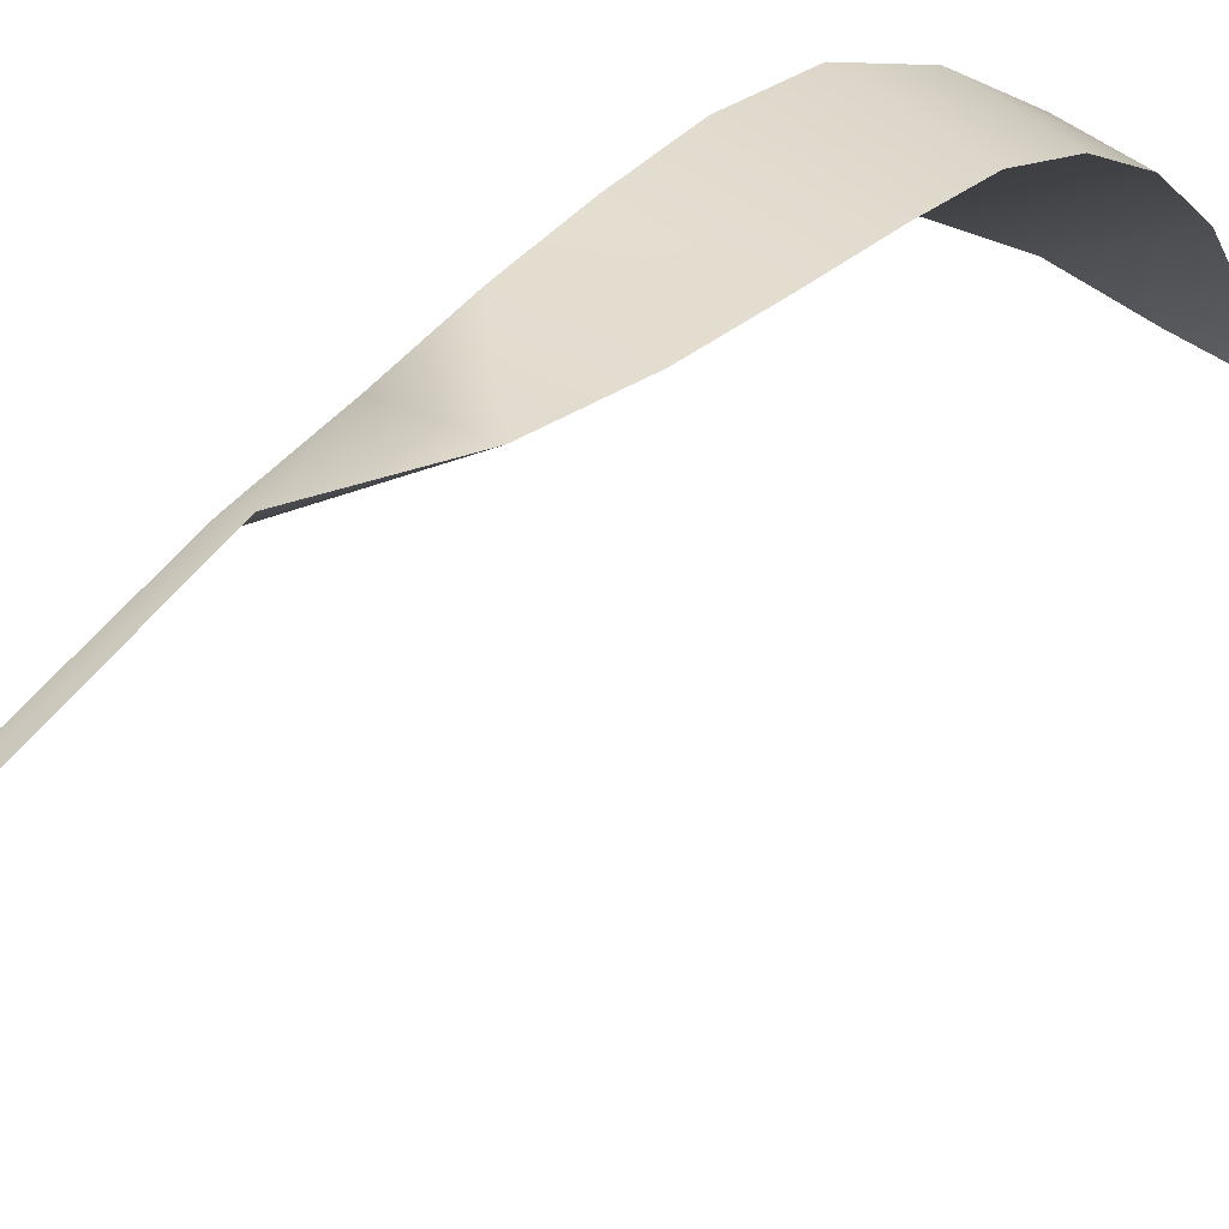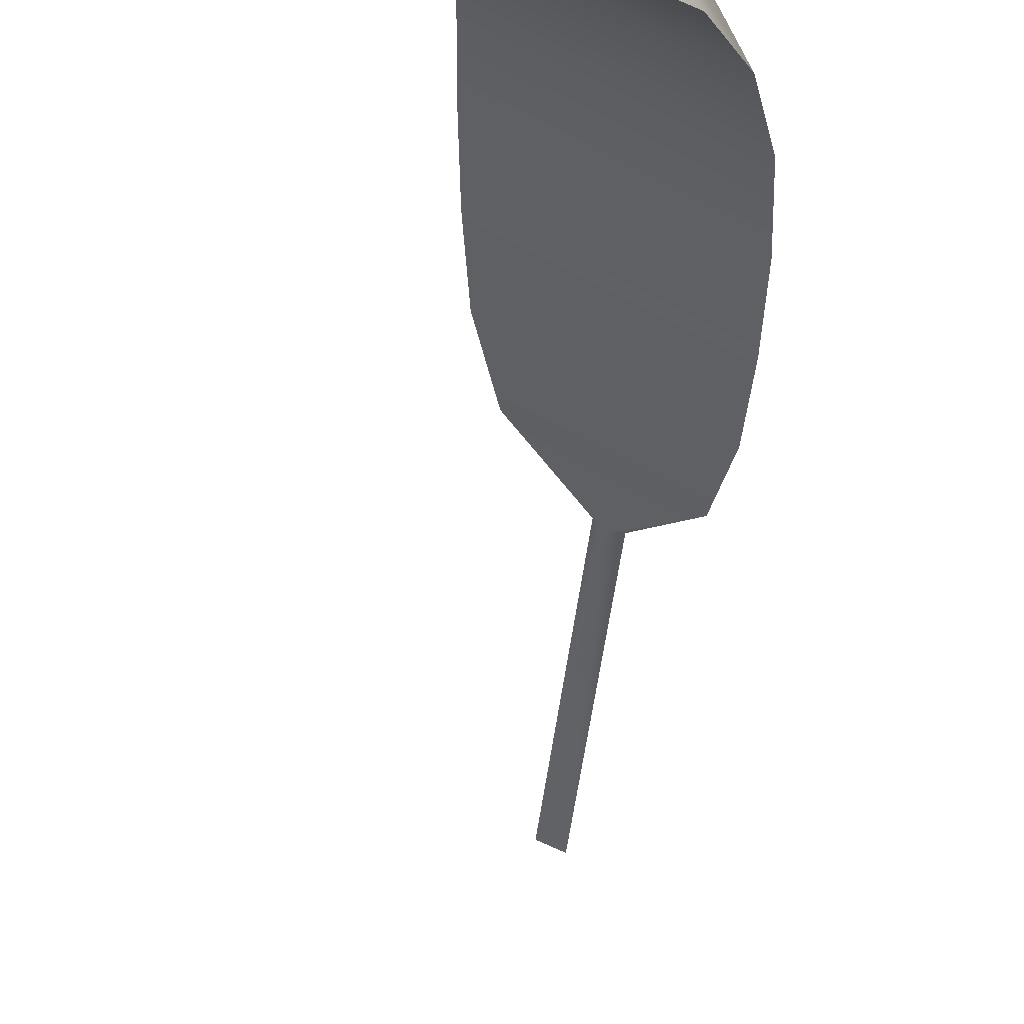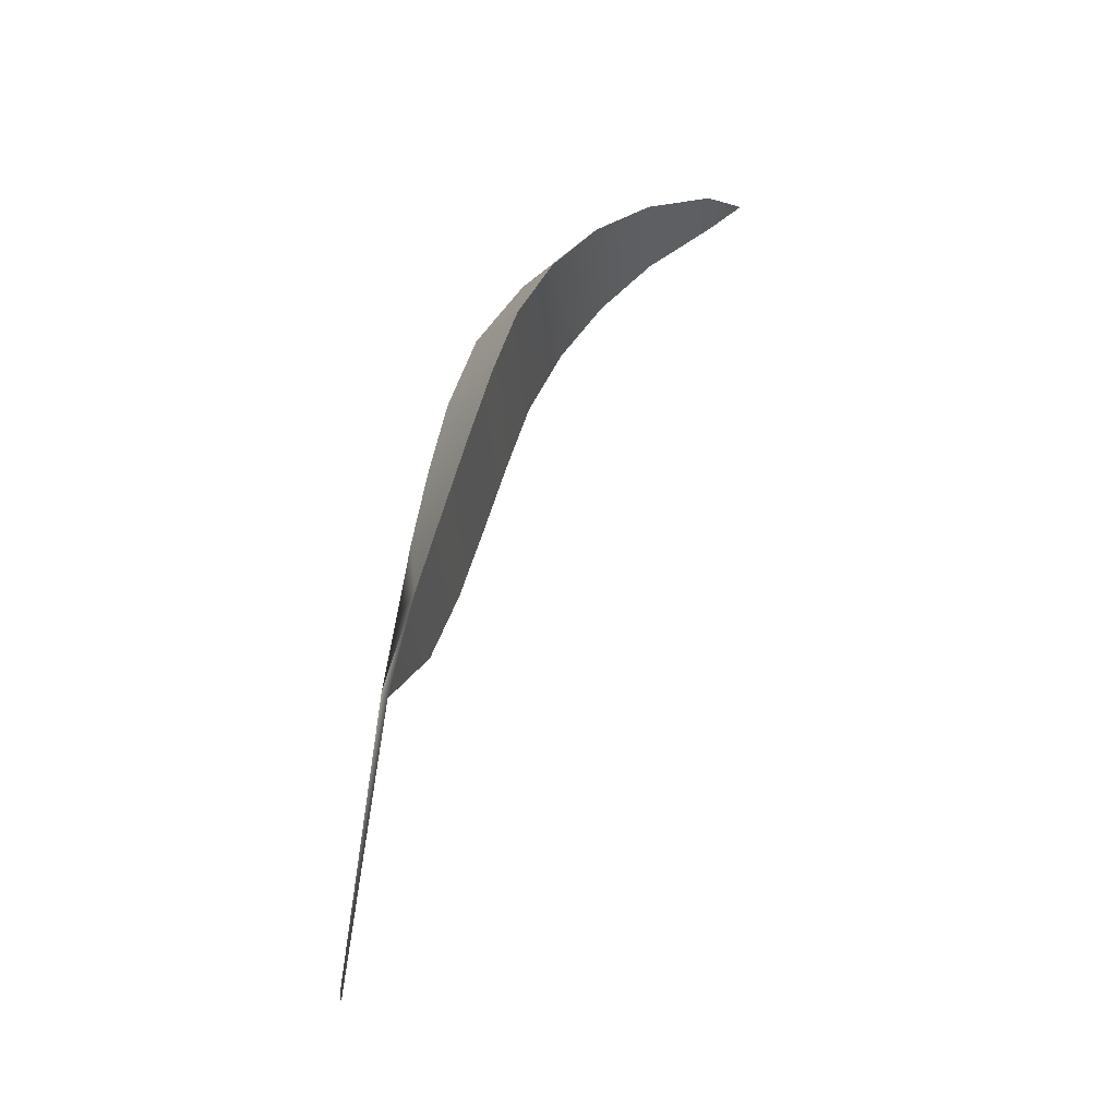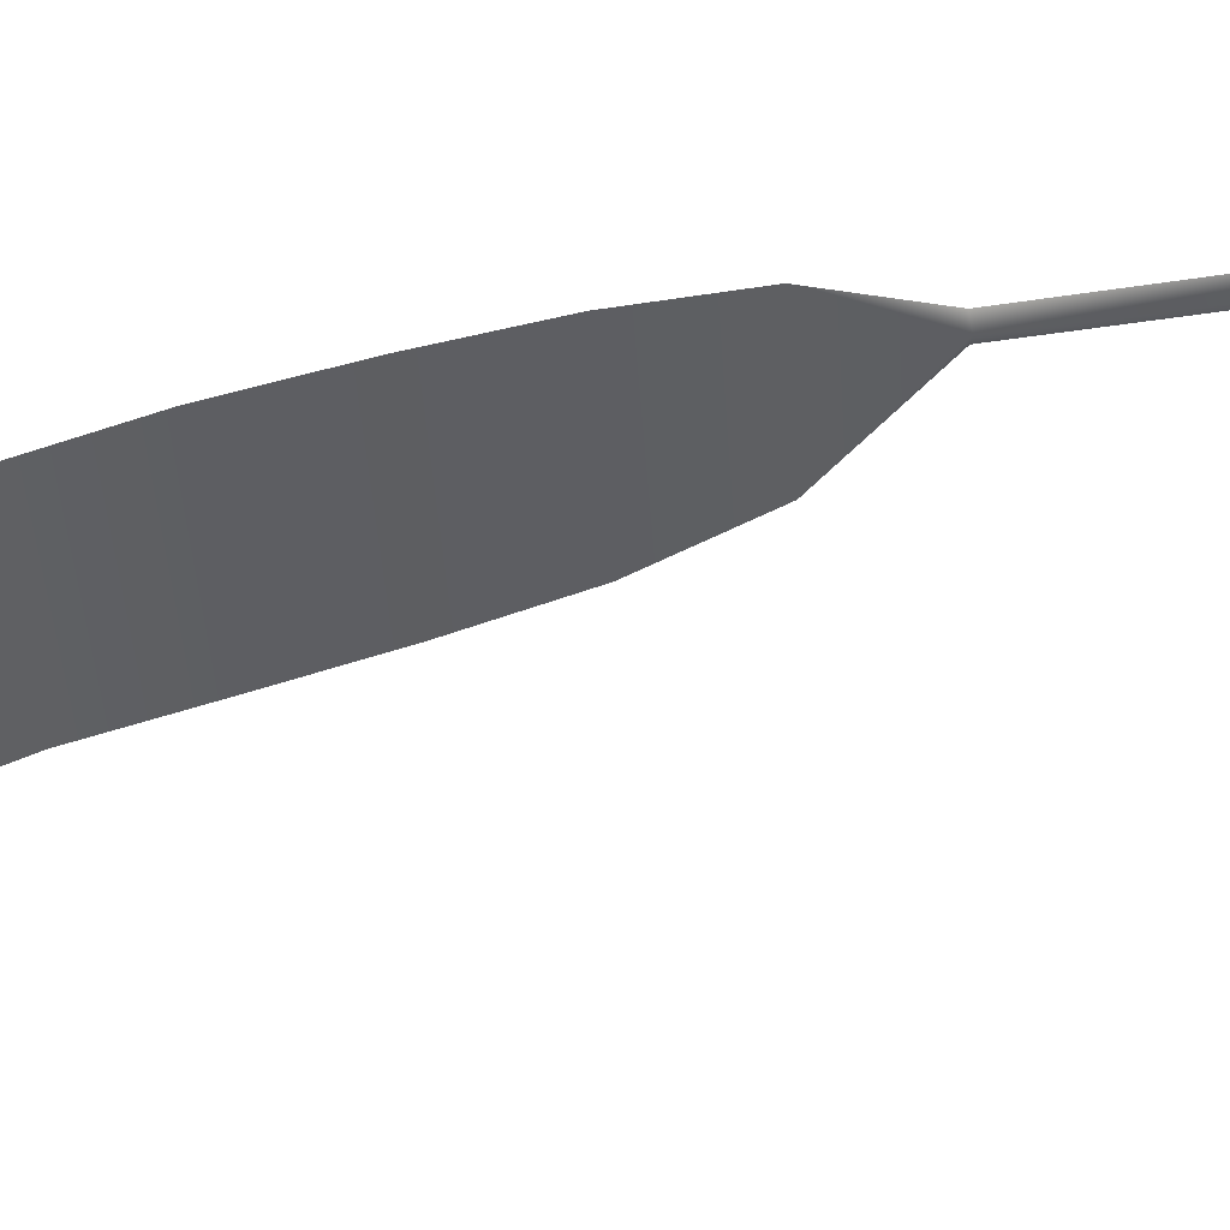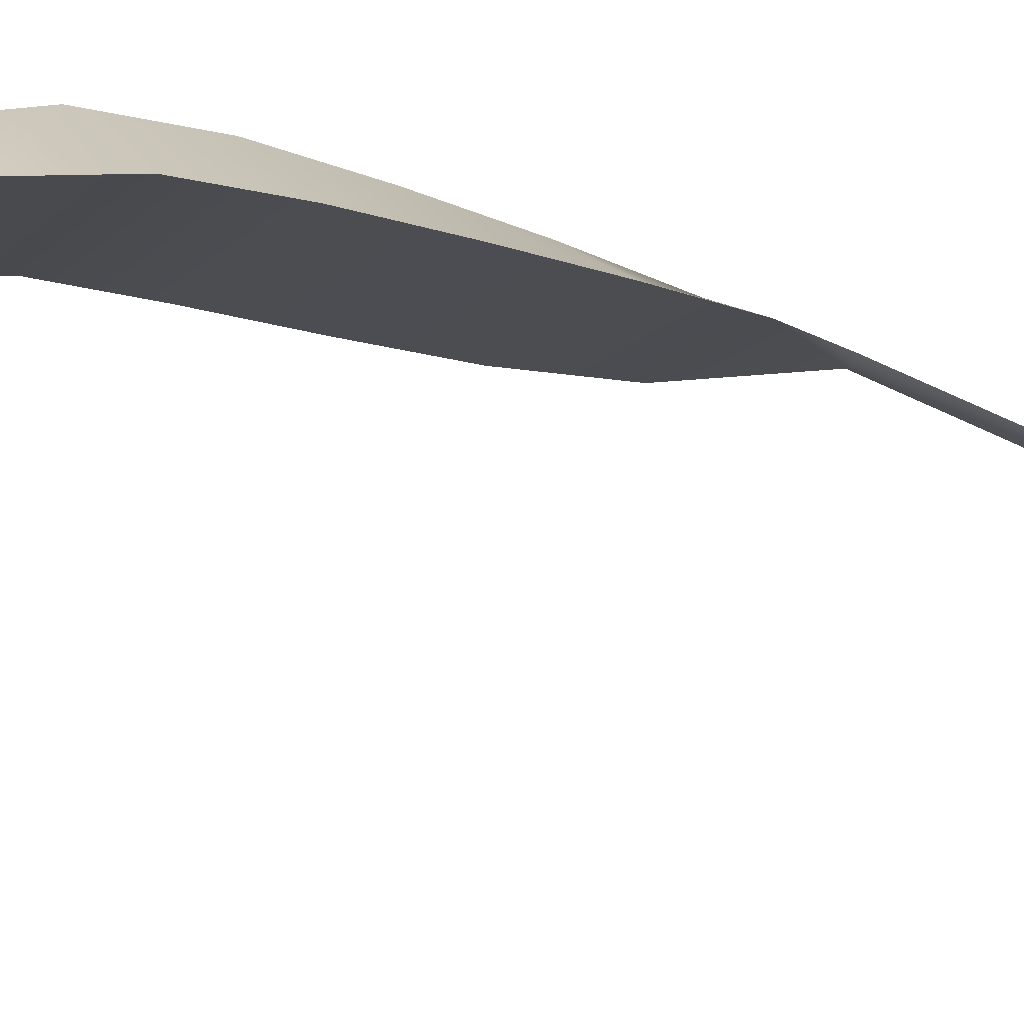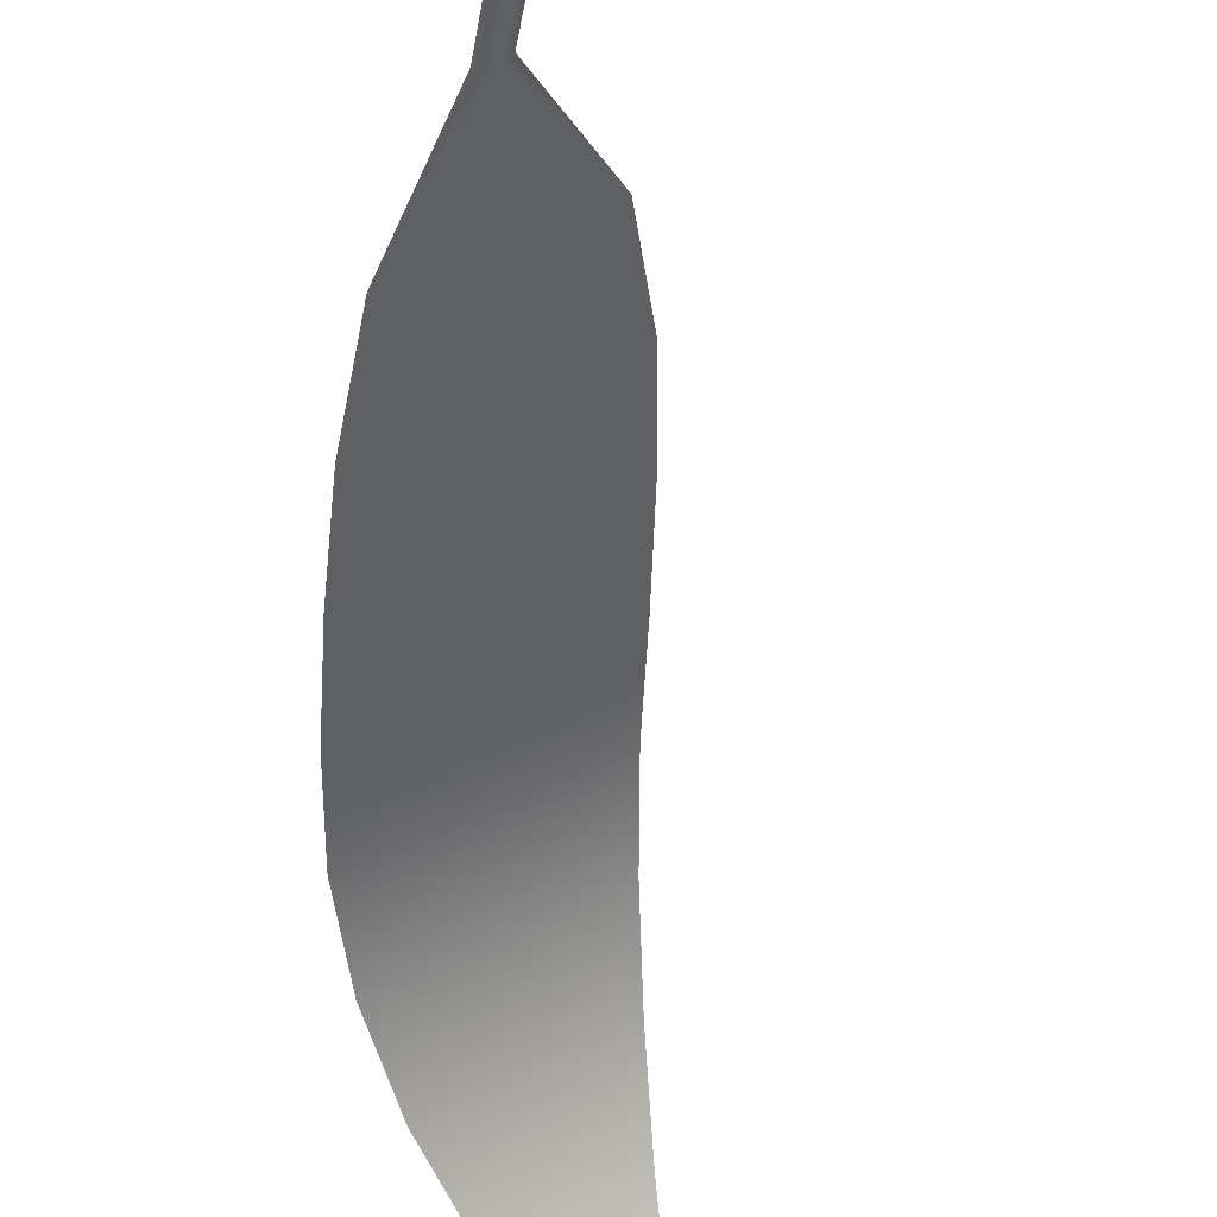
<metadata>
{"format":"obj","ext":"obj","renderer":"f3d","projection":"perspective","resolution":1024,"background":"white","views":[{"elev":42.9,"azim":26.6,"up":"+Z"},{"elev":-43.8,"azim":171.9,"up":"+Z"},{"elev":-33.1,"azim":63.4,"up":"+Y"},{"elev":-75.0,"azim":-85.5,"up":"+Z"},{"elev":-49.8,"azim":-123.3,"up":"+Z"},{"elev":-30.6,"azim":-10.5,"up":"+Z"}]}
</metadata>
<code>
g E7
v 0.4321 4.062 -0.7485
v 0.5307 4.101 -0.9192
v 0.6168 4.076 -0.9185
v 0.5761 3.985 -0.7144
v 0.6051 4.101 -1.048
v 0.2444 3.788 -0.4234
v 0.3357 3.956 -0.5816
v 0.5351 3.85 -0.5437
v 0.4955 3.679 -0.4079
v 0.1297 3.315 -0.2247
v 0.1718 3.569 -0.2977
v 0.4592 3.477 -0.3074
v 0.4283 3.247 -0.2415
v 0.08353 2.805 -0.1447
v 0.1044 3.062 -0.1808
v 0.3907 3.002 -0.1853
v 0.3439 2.756 -0.1341
v 0.2653 2.514 -0.09202
v 0.08337 2.282 -0.07764
v 0.06735 2.545 -0.1166
v 0.3305 3.985 -0.8559
v 0.4871 4.076 -0.9937
v 0.5307 4.101 -0.9192
v 0.4321 4.062 -0.7485
v 0.6051 4.101 -1.048
v 0.1055 3.679 -0.633
v 0.2034 3.85 -0.7354
v 0.3357 3.956 -0.5816
v 0.2444 3.788 -0.4234
v -0.004935 3.247 -0.4918
v 0.03671 3.477 -0.5513
v 0.1718 3.569 -0.2977
v 0.1297 3.315 -0.2247
v -0.05577 2.756 -0.365
v -0.03495 3.002 -0.4309
v 0.1044 3.062 -0.1808
v 0.08353 2.805 -0.1447
v 0.03113 2.282 -0.1056
v -0.05318 2.514 -0.2759
v -0.007607 1.4 -0.04928
v 0.03113 2.282 -0.1056
v 0.08337 2.282 -0.07764
v 0.04629 1.399 -0.02476
v 0.6168 4.076 -0.9185
v 0.4871 4.076 -0.9937
v 0.3305 3.985 -0.8559
v 0.5761 3.985 -0.7144
v 0.6051 4.101 -1.048
v 0.5351 3.85 -0.5437
v 0.2034 3.85 -0.7354
v 0.1055 3.679 -0.633
v 0.4955 3.679 -0.4079
v 0.4592 3.477 -0.3074
v 0.03671 3.477 -0.5513
v -0.004935 3.247 -0.4918
v 0.4283 3.247 -0.2415
v 0.3907 3.002 -0.1853
v -0.03495 3.002 -0.4309
v -0.05577 2.756 -0.365
v 0.3439 2.756 -0.1341
v 0.0642 2.279 -0.1046
v 0.2653 2.514 -0.09202
v -0.05318 2.514 -0.2759
v 0.0642 2.279 -0.1046
v -0.007607 1.4 -0.04928
v 0.04629 1.399 -0.02476
v 0.08337 2.282 -0.07764
v 0.03113 2.282 -0.1056
v 0.08337 2.282 -0.07764
v 0.03113 2.282 -0.1056
g E7_0
f 3 2 1
f 4 3 1
f 3 5 2
f 8 7 6
f 9 8 6
f 8 4 1
f 7 8 1
f 12 11 10
f 13 12 10
f 12 9 6
f 11 12 6
f 16 15 14
f 17 16 14
f 16 13 10
f 15 16 10
f 20 19 18
f 18 17 14
f 20 18 14
f 23 22 21
f 24 23 21
f 23 25 22
f 28 27 26
f 29 28 26
f 28 24 21
f 27 28 21
f 32 31 30
f 33 32 30
f 32 29 26
f 31 32 26
f 36 35 34
f 37 36 34
f 36 33 30
f 35 36 30
f 20 38 19
f 20 37 34
f 39 20 34
f 39 38 20
f 42 41 40
f 43 42 40
f 46 45 44
f 47 46 44
f 44 45 48
f 51 50 49
f 52 51 49
f 46 47 49
f 50 46 49
f 55 54 53
f 56 55 53
f 51 52 53
f 54 51 53
f 59 58 57
f 60 59 57
f 55 56 57
f 58 55 57
f 63 62 61
f 59 60 62
f 63 59 62
f 66 65 64
f 61 62 67
f 63 61 68
f 66 64 69
f 70 64 65

</code>
